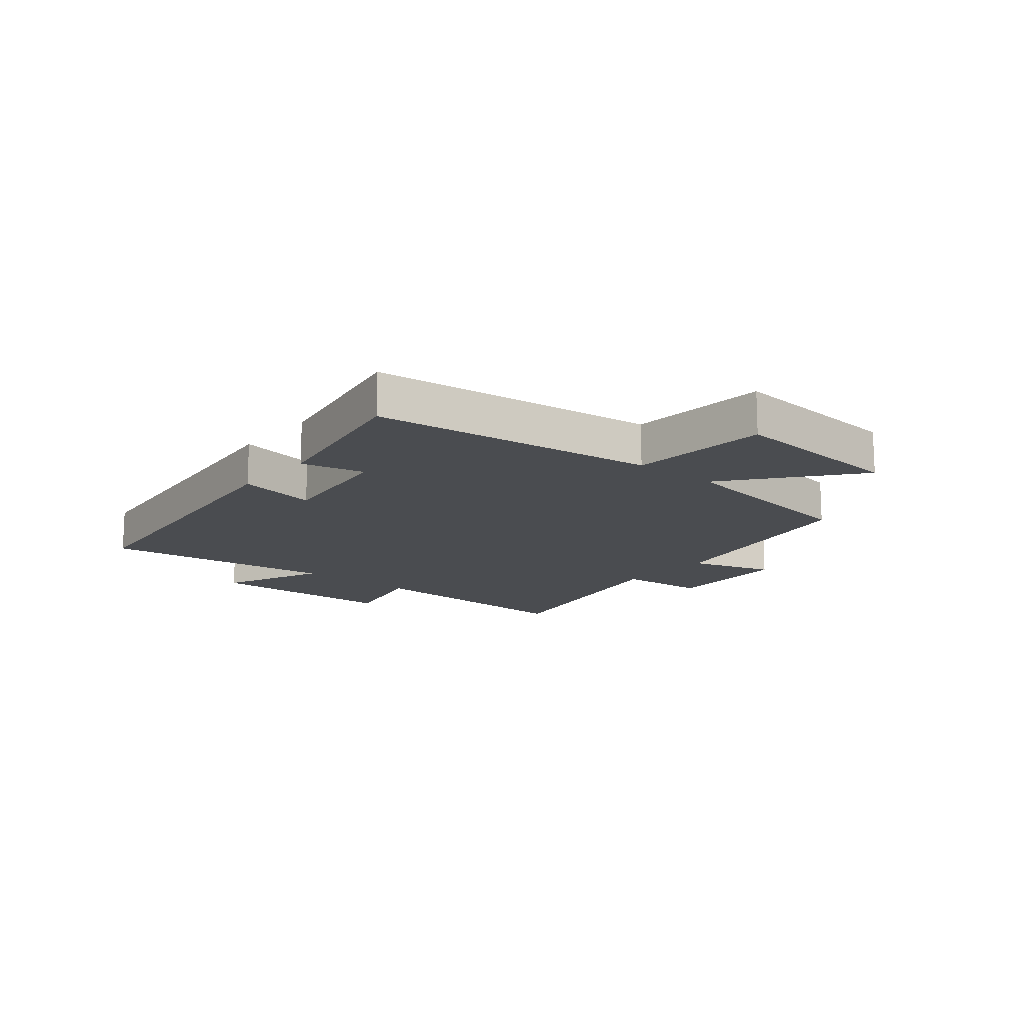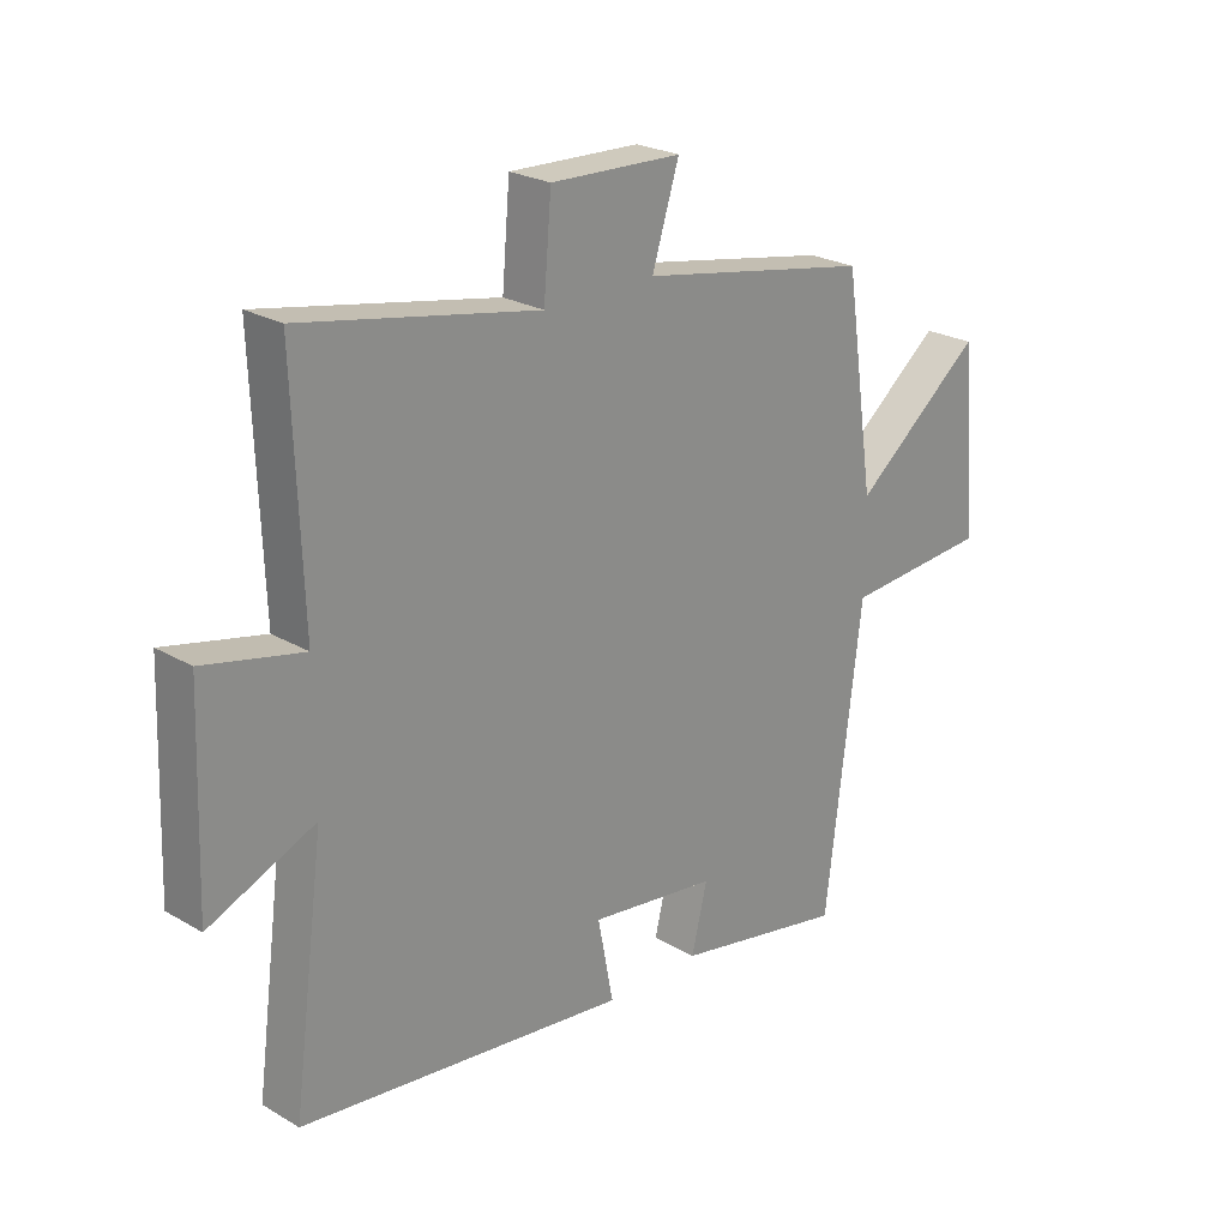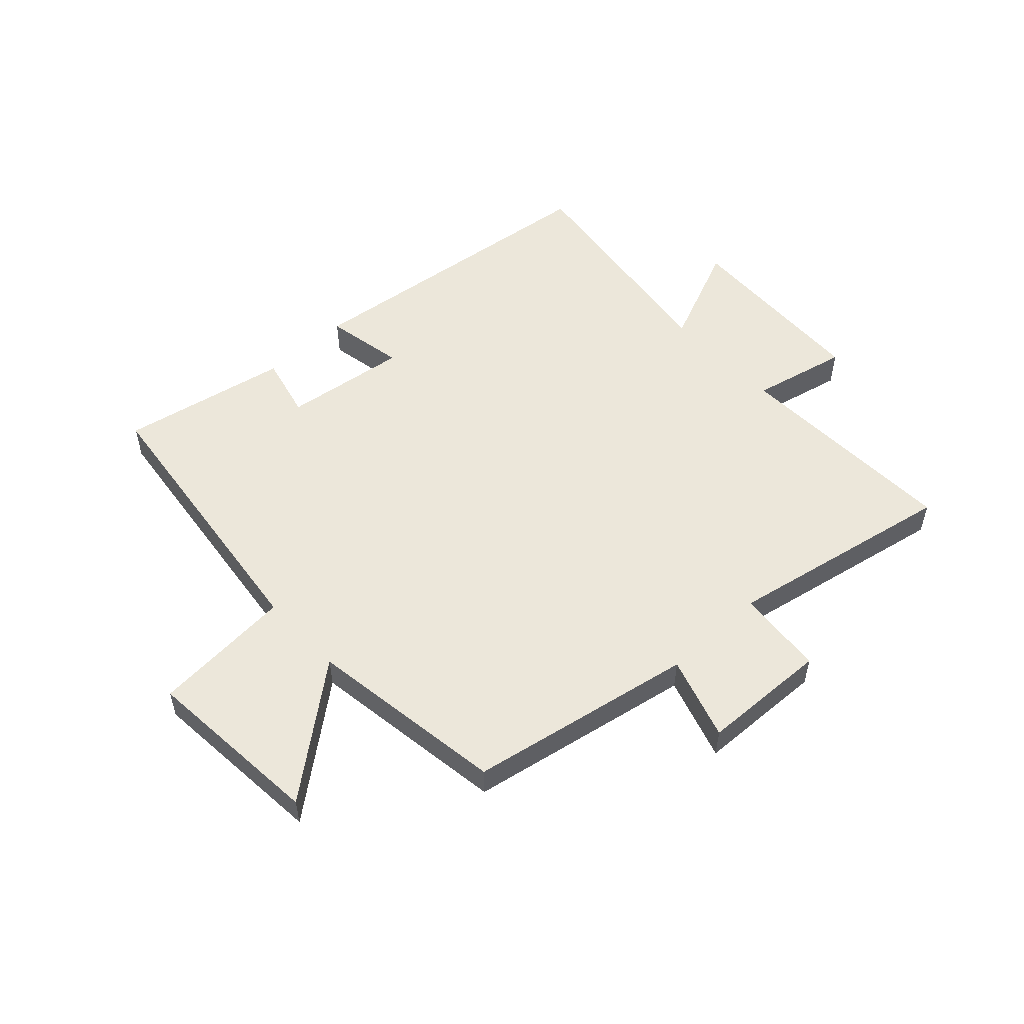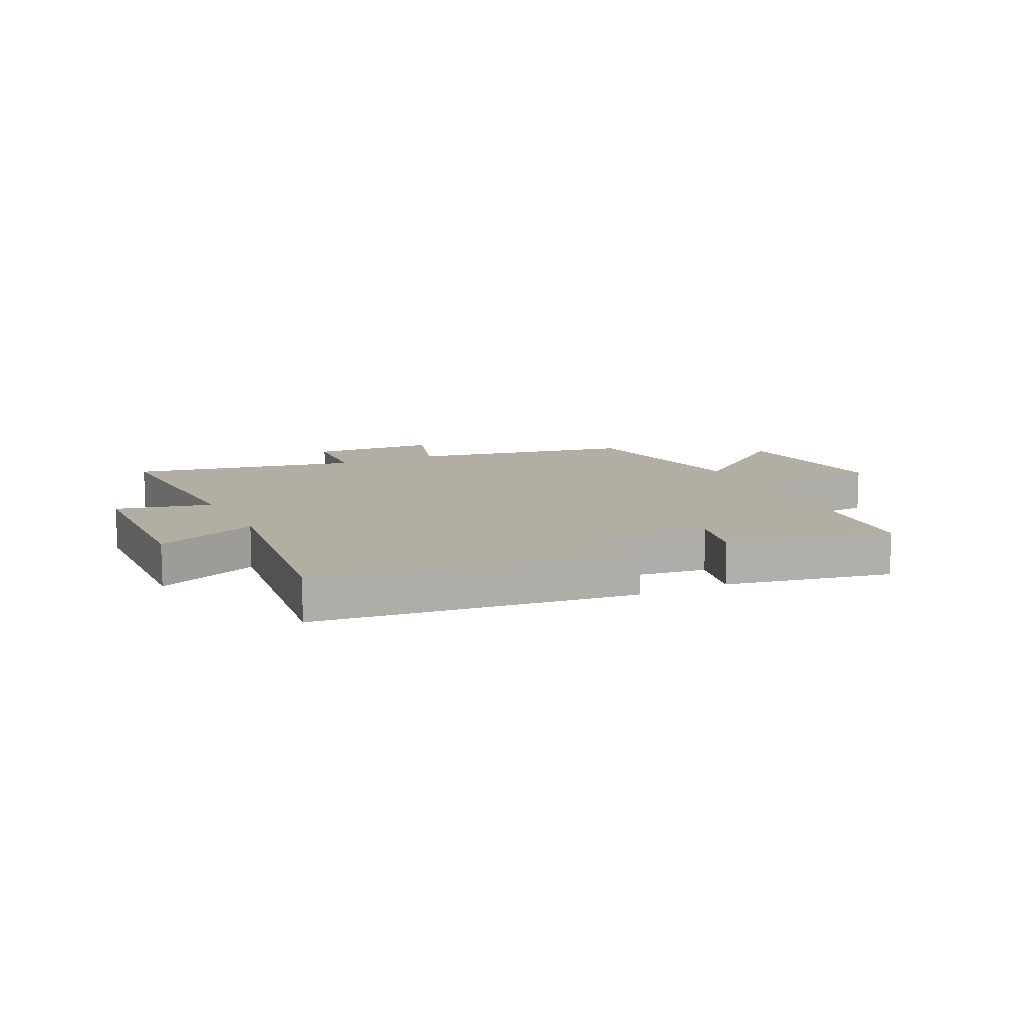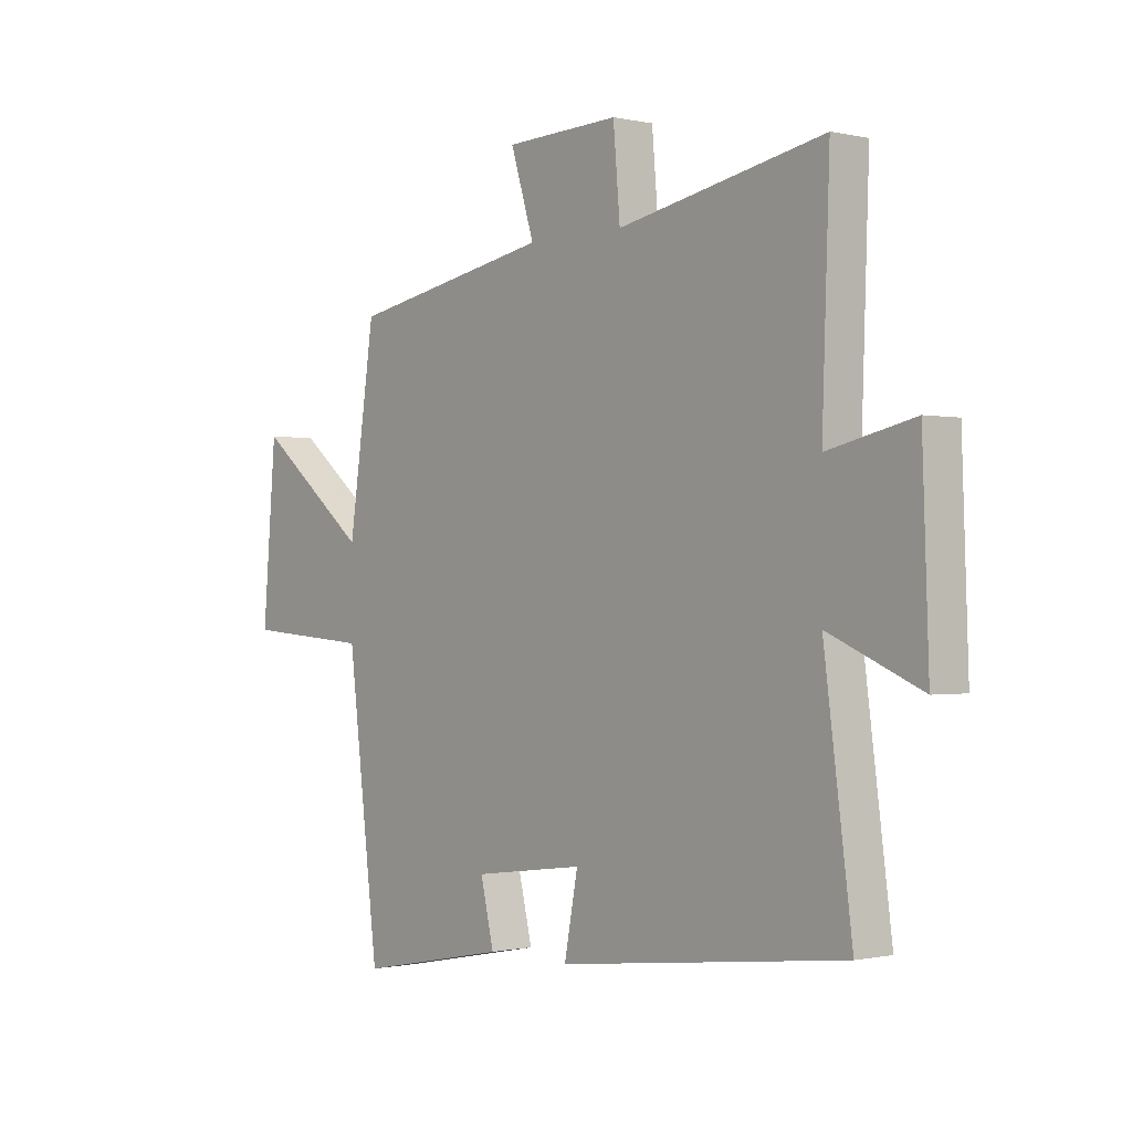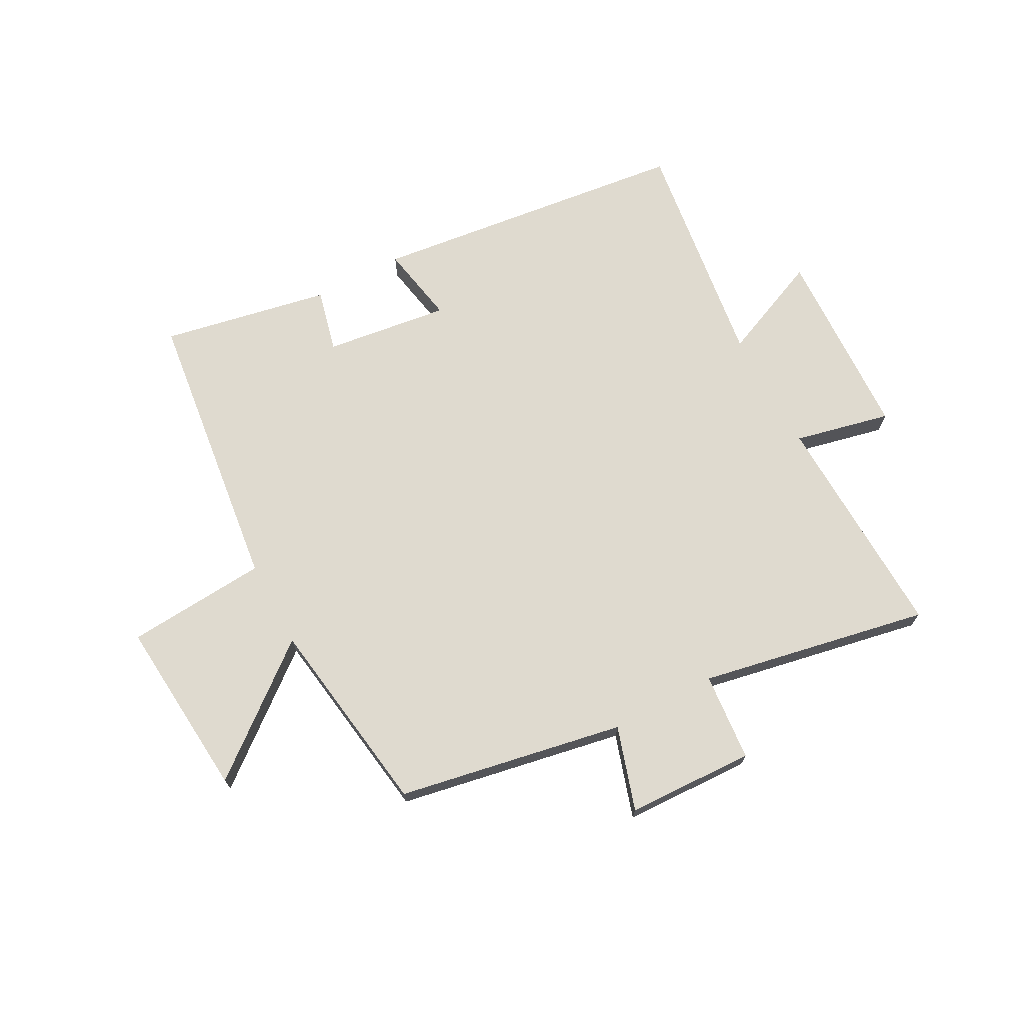
<metadata>
{"format":"obj","ext":"obj","renderer":"f3d","projection":"perspective","resolution":1024,"background":"white","views":[{"elev":-14.7,"azim":-129.8,"up":"+Y"},{"elev":24.1,"azim":134.0,"up":"+Z"},{"elev":53.6,"azim":-42.9,"up":"+Y"},{"elev":11.0,"azim":154.0,"up":"+Y"},{"elev":-0.6,"azim":50.1,"up":"+Z"},{"elev":70.8,"azim":-28.2,"up":"+Y"}]}
</metadata>
<code>
v 0.514 0.07 0.576
v 0.5 0.07 0.183
v 0.664 0.07 0.22
v 0.676 0.07 -0.11
v 0.5 0.07 -0.035
v 0.553 0.07 -0.435
v 0.007 0.07 -0.5
v 0.033 0.07 -0.364
v -0.179 0.07 -0.392
v -0.153 0.07 -0.5
v -0.44 0.07 -0.556
v -0.5 0.07 -0.067
v -0.741 0.07 -0.049
v -0.715 0.07 0.259
v -0.5 0.07 0.087
v -0.45 0.07 0.428
v -0.064 0.07 0.5
v -0.109 0.07 0.643
v 0.109 0.07 0.651
v 0.122 0.07 0.5
v 0.514 0 0.576
v 0.5 0 0.183
v 0.664 0 0.22
v 0.676 0 -0.11
v 0.5 0 -0.035
v 0.553 0 -0.435
v 0.007 0 -0.5
v 0.033 0 -0.364
v -0.179 0 -0.392
v -0.153 0 -0.5
v -0.44 0 -0.556
v -0.5 0 -0.067
v -0.741 0 -0.049
v -0.715 0 0.259
v -0.5 0 0.087
v -0.45 0 0.428
v -0.064 0 0.5
v -0.109 0 0.643
v 0.109 0 0.651
v 0.122 0 0.5
f 17 18 19 20
f 15 16 17 20
f 15 20 1 2
f 12 13 14 15
f 11 12 15
f 10 11 15
f 9 10 15
f 8 9 15 2
f 5 6 7 8
f 5 8 2 3
f 3 4 5
f 40 39 38 37
f 40 37 36 35
f 22 21 40 35
f 35 34 33 32
f 35 32 31
f 35 31 30
f 35 30 29
f 22 35 29 28
f 28 27 26 25
f 23 22 28 25
f 25 24 23
f 1 21 22 2
f 2 22 23 3
f 3 23 24 4
f 4 24 25 5
f 5 25 26 6
f 6 26 27 7
f 7 27 28 8
f 8 28 29 9
f 9 29 30 10
f 10 30 31 11
f 11 31 32 12
f 12 32 33 13
f 13 33 34 14
f 14 34 35 15
f 15 35 36 16
f 16 36 37 17
f 17 37 38 18
f 18 38 39 19
f 19 39 40 20
f 20 40 21 1

</code>
